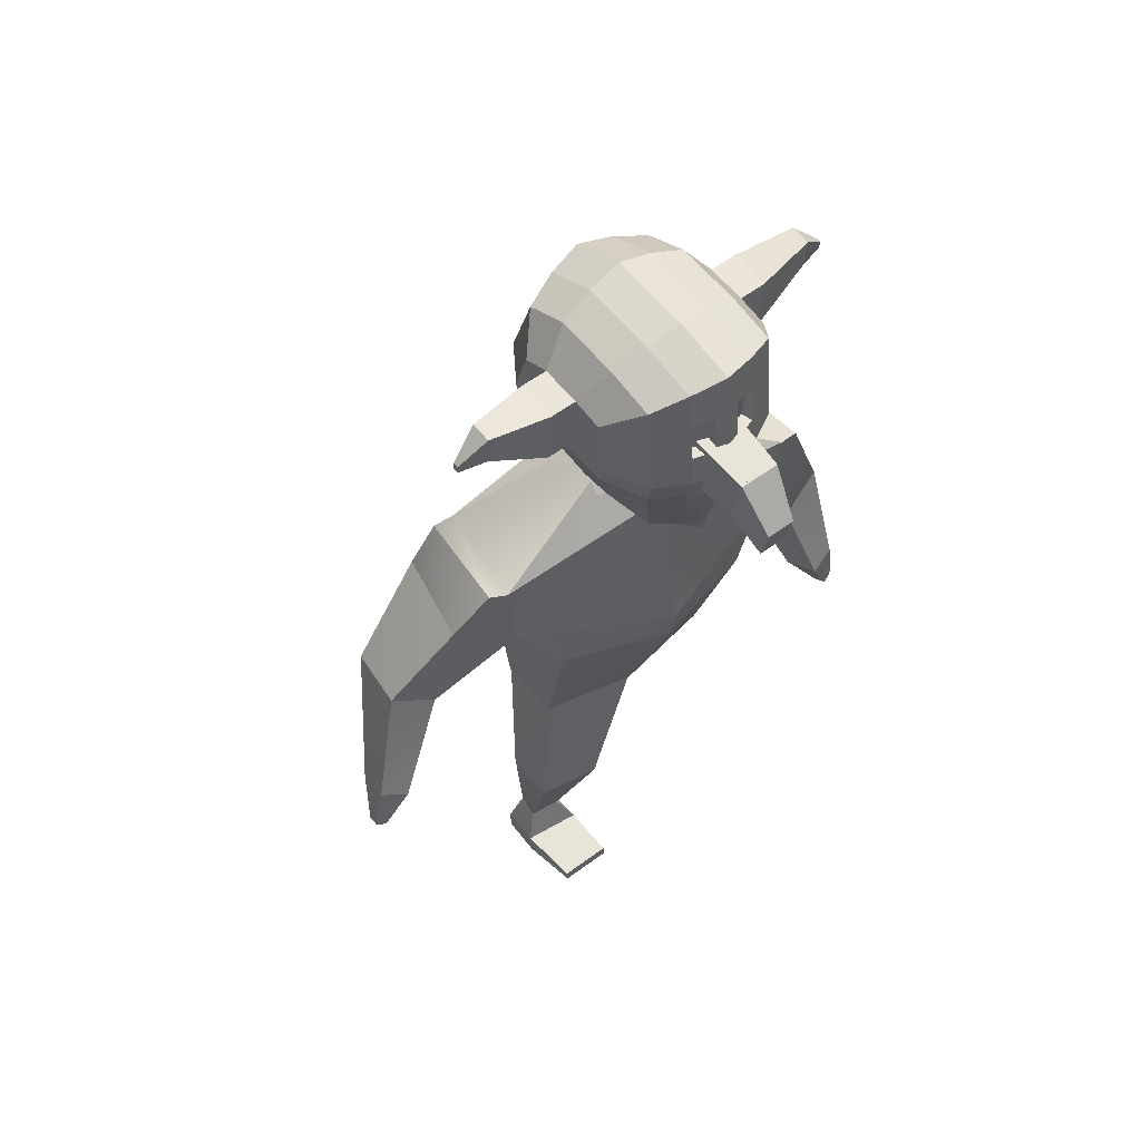
<metadata>
{"format":"obj","ext":"obj","renderer":"f3d","projection":"perspective","resolution":1024,"background":"white","views":[{"elev":52.3,"azim":-40.8,"up":"+Y"}]}
</metadata>
<code>
o Cube_Cube.002
v 0.7851 3.329 0.02516
v 0.521 2.549 -0.1144
v 0.7692 3.27 0.5412
v 0.509 2.455 0.5281
v 0.5219 1.754 -0.1052
v 0.5392 1.581 0.202
v 0.5153 1.758 -0.09807
v 0.5359 1.574 0.1952
v 0.6727 1.074 -0.4271
v 0.698 0.9109 -0.1854
v 0.3404 1.086 -0.4987
v 0.3758 0.8406 -0.1321
v 0.3644 1.138 -1.211
v 0.4211 0.8048 -1.293
v 0.6546 1.124 -1.201
v 0.7148 0.9023 -1.226
v 0.5767 2.785 0.001342
v 0.6572 2.763 0.5122
v 0.8745 3.241 -0.002739
v 0.8912 3.234 0.5213
v 0.947 2.945 -0.04847
v 1.036 2.943 0.4618
v 1.18 1.683 0.3259
v 1.208 1.754 0.5212
v 1.334 1.728 0.2869
v 1.363 1.799 0.4823
v 1.312 1.519 0.4372
v 1.323 1.545 0.5088
v 1.369 1.535 0.4229
v 1.379 1.561 0.4945
v 1.028 2.322 0.4042
v 1.29 2.448 0.3466
v 0.9741 2.284 0.04753
v 1.241 2.351 -0.003916
v 0.3743 1.162 -1.319
v 0.4356 0.8445 -1.417
v 0.6632 1.145 -1.295
v 0.7291 0.9416 -1.349
v 0.4793 0.5648 -1.447
v 0.7599 0.6206 -1.395
v 0.4859 0.582 -1.499
v 0.7665 0.6378 -1.447
v 0.4698 0.9094 -0.981
v 0.6347 0.9681 -0.9818
v 0.425 1.098 -0.997
v 0.5865 1.09 -0.9928
v 0.06857 3.747 0.3234
v 0.07383 3.765 0.177
v 0.1928 3.865 0.1969
v 0.2079 3.828 0.4468
v 0.2175 3.861 0.1819
v -0.007951 3.644 0.4127
v 0.003095 3.681 0.148
v -0.05615 3.645 0.4319
v -0.002214 3.664 0.2801
v -0.04107 3.694 0.08971
v 0.1267 3.865 0.204
v 0.122 3.852 0.3067
v 0.1873 3.847 0.3425
v -0.5139 3.889 0.5807
v -0.6479 4.545 0.658
v -0.6097 4.18 0.02588
v -0.6261 4.545 0.1185
v -0.2745 4.087 -0.2452
v -0.4578 4.113 -0.167
v -0.4842 4.701 -0.01707
v -0.3053 4.772 -0.07079
v -0.3712 3.684 0.7316
v -0.1918 3.599 0.8014
v -0.3461 4.773 0.9394
v -0.5194 4.702 0.8514
v -0.6179 4.151 0.2346
v -0.5073 3.88 0.4068
v -0.6431 4.58 0.4936
v -0.6351 4.603 0.2744
v -0.3211 4.889 0.2217
v -0.3363 4.847 0.6326
v -0.4979 4.802 0.2344
v -0.5109 4.766 0.5876
v -0.4699 4.064 0.1693
v -0.3592 3.662 0.4509
v -0.2884 4.031 0.1461
v -0.1778 3.574 0.4748
v -0.6385 4.231 0.676
v -0.6145 4.303 0.02275
v -0.5032 4.195 0.886
v -0.4643 4.311 -0.1771
v -0.282 4.318 -0.257
v -0.6326 4.254 0.4587
v -0.6246 4.281 0.2404
v -0.4669 4.06 0.1746
v -0.4667 3.727 0.4542
v -0.2922 4.028 0.1537
v -0.292 3.644 0.4762
v 0.1925 4 0.213
v 0.1872 3.982 0.3593
v 0.2077 4.072 0.4773
v -0.6412 4.322 0.6708
v -0.6179 4.373 0.05047
v -0.5079 4.342 0.876
v -0.47 4.424 -0.1308
v -0.2888 4.449 -0.2031
v -0.6356 4.349 0.4688
v -0.6277 4.374 0.2502
v -0.6132 4.27 0.02357
v -0.3209 4.046 0.9349
v -0.4976 4.078 0.8475
v -0.4626 4.259 -0.1745
v -0.2801 4.257 -0.2539
v -0.6287 4.173 0.4471
v -0.6228 4.247 0.2388
v -0.6348 4.159 0.6531
v -0.3328 4.353 0.968
v -0.3274 4.182 0.9796
v -0.264 4.065 0.5694
v -0.01883 4.073 0.5793
v -0.07681 4.074 1.17
v -0.08912 4.344 1.243
v -0.2253 3.923 1.355
v -0.1188 4.102 1.406
v -0.1109 3.927 1.359
v -0.2792 4.45 0.6169
v -0.03404 4.458 0.6268
v -0.2664 4.338 1.236
v -0.2541 4.068 1.163
v -0.2333 4.098 1.402
v -0.79 4.576 0.4877
v -0.7819 4.599 0.2686
v -0.7824 4.345 0.4629
v -0.7794 4.25 0.4528
v -0.7745 4.37 0.2444
v -0.7715 4.276 0.2345
v -1.111 4.599 0.4263
v -1.107 4.611 0.3141
v -1.107 4.481 0.4136
v -1.106 4.432 0.4084
v -1.103 4.493 0.3017
v -1.102 4.446 0.2966
v -1.246 4.459 0.3631
v -1.245 4.462 0.3337
v -1.245 4.428 0.3598
v -1.245 4.415 0.3584
v -1.244 4.431 0.3304
v -1.244 4.419 0.3291
v -0.6445 4.434 0.6644
v -0.622 4.459 0.08447
v -0.3395 4.563 0.9537
v -0.5136 4.522 0.8637
v -0.4771 4.563 -0.07394
v -0.297 4.611 -0.1369
v -0.6394 4.465 0.4812
v -0.6314 4.488 0.2623
v -0.7862 4.46 0.4753
v -0.7782 4.484 0.2565
v -1.109 4.54 0.42
v -1.105 4.552 0.3079
v -1.246 4.443 0.3615
v -1.245 4.447 0.332
v -0.1862 4.801 -0.09034
v -0.1422 3.565 0.8282
v -0.1538 4.079 -0.2737
v -0.2293 4.801 0.9761
v -0.203 4.925 0.2189
v -0.219 4.881 0.6523
v -0.1684 4.017 0.1383
v -0.1274 3.539 0.4836
v -0.1617 4.323 -0.2868
v -0.1688 4.461 -0.2299
v -0.1597 4.258 -0.2834
v -0.2096 4.179 1.019
v -0.2153 4.359 1.006
v -0.2027 4.036 0.9715
v -0.2223 4.58 0.9912
v -0.1775 4.631 -0.1601
v -0.9239 3.381 -0.1392
v -0.6337 2.514 -0.24
v -0.9789 3.251 0.36
v -0.6556 2.45 0.4147
v -0.08056 3.65 -0.06481
v -0.03435 2.546 -0.3397
v -0.1035 3.529 0.5615
v -0.0628 2.381 0.6186
v -0.5553 1.64 -0.1772
v -0.5638 1.635 0.1785
v -0.004473 1.628 -0.2717
v -0.01646 1.526 0.2524
v -0.5505 1.637 -0.1734
v -0.5585 1.638 0.1736
v -0.005203 1.629 -0.2635
v -0.0159 1.527 0.2456
v -0.6219 0.8709 -0.07464
v -0.6355 0.863 0.2173
v -0.2915 0.8789 -0.1596
v -0.309 0.868 0.288
v -0.2738 0.01502 -0.286
v -0.2694 0.02392 0.05372
v -0.5577 -0.005144 -0.227
v -0.5806 0.006794 -0.001855
v -0.7543 2.794 -0.1898
v -0.0773 2.564 0.6534
v -0.8828 2.76 0.3051
v -0.04496 2.68 -0.3096
v -1 3.297 -0.2036
v -1.061 3.254 0.313
v -1.106 3.016 -0.2784
v -1.234 2.997 0.2231
v -1.567 1.77 0.01733
v -1.6 1.843 0.2111
v -1.708 1.841 -0.03343
v -1.741 1.914 0.1603
v -1.735 1.63 0.1136
v -1.747 1.657 0.1847
v -1.786 1.656 0.09496
v -1.798 1.683 0.166
v -1.311 2.375 0.1228
v -1.549 2.529 0.06506
v -1.233 2.36 -0.2318
v -1.477 2.482 -0.2958
v -0.2684 -0.1204 -0.2834
v -0.2652 -0.1005 0.06133
v -0.5525 -0.1284 -0.224
v -0.5763 -0.1146 0.005651
v -0.2651 -0.02875 0.3369
v -0.5554 -0.03959 0.3219
v -0.2636 -0.08385 0.3405
v -0.5538 -0.09469 0.3255
v -0.3558 0.2017 -0.008173
v -0.5274 0.1935 -0.04036
v -0.3414 0.2173 -0.1999
v -0.4993 0.2048 -0.1671
v -0.2679 3.737 0.3108
v -0.1043 3.646 0.4507
v -0.2539 3.772 0.1707
v -0.09143 3.776 0.1092
v -0.09419 3.872 0.1257
v -0.3911 3.881 0.1746
v -0.06479 3.911 0.09678
v -0.195 3.639 0.4035
v -0.181 3.682 0.1407
v -0.08529 3.707 0.03125
v -0.1496 3.643 0.4271
v -0.1885 3.659 0.272
v -0.1331 3.695 0.08628
v -0.1097 3.823 0.4823
v -0.3195 3.857 0.1886
v -0.3251 3.84 0.2924
v -0.09584 3.87 0.1506
v -0.1095 3.824 0.4764
v -0.3841 3.855 0.1782
v -0.3932 3.83 0.3217
v -0.4224 3.807 0.4226
v 0.2797 3.916 0.6128
v 0.3615 4.58 0.6988
v 0.3996 4.215 0.0667
v 0.3833 4.58 0.1593
v -0.1148 3.547 0.8431
v -0.1648 4.817 0.9963
v -0.08719 4.074 -0.2894
v -0.1205 4.817 -0.1011
v 0.09465 4.1 -0.2303
v 0.2688 4.138 -0.1376
v 0.2424 4.727 0.01231
v 0.06392 4.785 -0.05586
v 0.1397 3.701 0.7523
v -0.03837 3.604 0.8076
v 0.02303 4.786 0.9544
v 0.2073 4.727 0.8808
v 0.3929 4.186 0.2755
v 0.2877 3.908 0.4389
v 0.3676 4.615 0.5344
v 0.3757 4.638 0.3153
v -0.09951 3.52 0.4884
v -0.1021 4.01 0.1339
v -0.1378 4.945 0.2173
v -0.1542 4.9 0.6632
v 0.04805 4.902 0.2367
v 0.03289 4.859 0.6475
v 0.2288 4.827 0.2638
v 0.2157 4.791 0.617
v 0.257 4.09 0.1987
v 0.152 3.679 0.4716
v 0.08076 4.044 0.1611
v -0.02428 3.579 0.4811
v 0.3723 4.266 0.7169
v 0.3962 4.338 0.06363
v -0.09531 4.325 -0.3033
v 0.2234 4.22 0.9154
v 0.2624 4.336 -0.1477
v 0.08715 4.33 -0.242
v 0.3823 4.29 0.4997
v 0.3903 4.316 0.2814
v 0.2539 4.085 0.2037
v 0.2541 3.752 0.4834
v 0.08409 4.041 0.1689
v 0.0843 3.657 0.4914
v -0.3958 3.985 0.1958
v -0.4031 3.963 0.3405
v -0.1019 4.004 0.1387
v -0.4401 4.049 0.4561
v -0.1192 4.068 0.5065
v -0.1194 4.067 0.5124
v 0.3691 4.357 0.7117
v 0.3925 4.408 0.09133
v -0.1026 4.468 -0.2448
v 0.2187 4.367 0.9054
v 0.2566 4.449 -0.1014
v 0.08042 4.462 -0.1881
v 0.3781 4.384 0.5098
v 0.386 4.409 0.2912
v 0.3971 4.305 0.06444
v -0.09318 4.259 -0.2996
v 0.229 4.103 0.8769
v 0.2641 4.284 -0.1451
v 0.08912 4.27 -0.2389
v 0.3851 4.209 0.4881
v 0.391 4.282 0.2798
v 0.3755 4.193 0.6939
v -0.1504 4.362 1.028
v -0.1445 4.177 1.04
v 0.03638 4.366 0.9829
v 0.04181 4.195 0.9945
v -0.1375 4.03 0.9917
v 0.04833 4.059 0.9498
v 0.02001 4.075 0.5809
v -0.2252 4.066 0.571
v -0.2152 4.069 1.165
v -0.2275 4.34 1.238
v -0.08001 4.103 1.408
v -0.1865 3.925 1.356
v 0.004792 4.46 0.6284
v -0.2404 4.451 0.6184
v -0.05028 4.346 1.245
v -0.03798 4.075 1.172
v -0.07207 3.929 1.361
v -0.1944 4.099 1.403
v 0.5143 4.621 0.5405
v 0.5224 4.644 0.3213
v 0.5248 4.39 0.5158
v 0.5291 4.296 0.5057
v 0.5328 4.415 0.2972
v 0.537 4.322 0.2874
v 0.8372 4.667 0.5051
v 0.8414 4.678 0.3929
v 0.8426 4.548 0.4925
v 0.8448 4.5 0.4873
v 0.8467 4.561 0.3805
v 0.8488 4.513 0.3755
v 0.9863 4.536 0.4535
v 0.9874 4.539 0.424
v 0.9877 4.505 0.4501
v 0.9883 4.492 0.4488
v 0.9888 4.508 0.4207
v 0.9894 4.496 0.4194
v 0.3653 4.469 0.7053
v 0.3879 4.494 0.1253
v -0.1115 4.642 -0.1729
v -0.1576 4.59 1.012
v 0.02971 4.576 0.9686
v 0.213 4.547 0.8931
v 0.2495 4.588 -0.04455
v 0.07217 4.623 -0.122
v 0.3728 4.5 0.5221
v 0.3809 4.523 0.3032
v 0.5196 4.506 0.5281
v 0.5276 4.529 0.3093
v 0.8399 4.607 0.4988
v 0.844 4.619 0.3867
v 0.987 4.521 0.4518
v 0.9881 4.524 0.4223
v -0.05487 4.805 -0.08503
v -0.08758 3.567 0.8304
v -0.0225 4.083 -0.2684
v -0.09801 4.806 0.9814
v -0.07167 4.93 0.2242
v -0.08767 4.885 0.6576
v -0.03703 4.022 0.1436
v -0.07275 3.541 0.4858
v -0.0304 4.327 -0.2815
v -0.03748 4.466 -0.2246
v -0.02832 4.263 -0.278
v -0.07824 4.184 1.024
v -0.08396 4.364 1.012
v -0.07137 4.04 0.9768
v -0.09098 4.585 0.9965
v -0.04617 4.635 -0.1548
v -0.1088 4.497 -0.1163
v -0.1021 4.288 -0.102
v -0.1036 4.289 -0.06842
v -0.1106 4.51 -0.08357
f 1 47 3
f 18 181 200
f 186 8 6
f 4 5 2
f 18 20 3
f 179 17 202
f 180 5 185
f 182 6 4
f 7 11 189
f 5 8 7
f 185 7 189
f 43 16 44
f 8 12 10
f 189 12 190
f 8 9 7
f 15 35 13
f 43 13 14
f 44 15 46
f 45 15 13
f 202 2 180
f 17 4 2
f 4 200 182
f 19 22 21
f 17 19 21
f 1 20 19
f 31 26 32
f 24 27 28
f 31 23 24
f 33 25 23
f 32 25 34
f 28 29 30
f 23 29 27
f 25 30 29
f 24 30 26
f 21 32 34
f 21 33 17
f 18 33 31
f 22 31 32
f 37 36 35
f 38 40 42
f 14 35 36
f 15 38 37
f 40 41 42
f 14 40 16
f 36 39 14
f 36 42 41
f 11 46 45
f 9 44 46
f 11 43 12
f 10 43 44
f 47 49 59
f 179 48 1
f 181 47 232
f 48 235 49
f 47 59 248
f 56 234 53
f 47 52 55
f 47 54 52
f 244 59 50
f 235 57 49
f 59 57 50
f 50 57 58
f 50 58 59
f 58 49 59
f 152 63 146
f 159 356 174
f 148 61 145
f 272 160 166
f 79 61 71
f 164 70 162
f 77 71 70
f 81 60 73
f 83 68 81
f 173 70 147
f 147 71 148
f 63 149 146
f 66 150 149
f 65 82 80
f 80 93 91
f 62 80 72
f 80 73 72
f 66 76 67
f 76 79 77
f 67 163 159
f 163 77 164
f 63 78 66
f 78 74 79
f 161 273 165
f 273 166 165
f 61 151 145
f 103 130 89
f 89 111 110
f 112 89 110
f 87 109 108
f 85 108 105
f 114 107 106
f 86 112 107
f 167 311 169
f 90 105 111
f 93 92 91
f 81 94 83
f 83 93 82
f 81 91 92
f 96 300 97
f 235 95 49
f 244 97 301
f 50 96 97
f 49 96 59
f 90 130 132
f 98 89 84
f 87 102 88
f 85 101 87
f 113 86 114
f 100 84 86
f 167 304 286
f 90 99 85
f 111 62 72
f 161 311 258
f 107 60 68
f 172 69 160
f 106 68 69
f 62 108 65
f 65 109 64
f 60 110 73
f 110 72 73
f 170 106 172
f 171 114 170
f 115 123 116
f 123 117 116
f 125 126 124
f 122 125 124
f 122 118 123
f 116 125 115
f 124 120 118
f 117 119 125
f 117 120 121
f 121 126 119
f 154 137 156
f 127 134 133
f 74 128 127
f 104 154 152
f 90 131 104
f 74 153 151
f 138 143 137
f 155 139 157
f 132 136 138
f 129 136 130
f 127 155 153
f 131 138 137
f 157 140 158
f 141 144 142
f 134 139 133
f 137 158 156
f 138 142 144
f 136 141 142
f 156 140 134
f 157 143 141
f 153 135 129
f 135 157 141
f 151 129 103
f 152 128 75
f 128 156 134
f 145 103 98
f 101 150 102
f 146 101 99
f 113 148 100
f 113 386 147
f 100 145 98
f 168 356 304
f 104 146 99
f 102 174 168
f 318 173 171
f 318 170 319
f 319 172 322
f 322 160 256
f 64 169 161
f 88 168 167
f 88 169 109
f 165 83 82
f 64 165 82
f 274 164 275
f 159 274 259
f 357 162 173
f 275 162 257
f 166 69 83
f 67 174 150
f 147 389 173
f 113 388 387
f 173 388 171
f 231 175 177
f 201 181 177
f 188 186 184
f 176 184 178
f 177 206 201
f 199 179 202
f 180 183 176
f 184 182 178
f 193 187 189
f 183 188 184
f 185 187 183
f 198 227 228
f 188 194 190
f 190 193 189
f 191 188 187
f 219 197 195
f 196 229 227
f 197 228 230
f 229 197 230
f 176 202 180
f 176 201 199
f 178 200 201
f 206 203 205
f 199 203 175
f 175 204 177
f 210 215 216
f 212 207 208
f 215 207 217
f 217 209 218
f 209 216 218
f 214 211 212
f 207 213 209
f 213 210 209
f 214 208 210
f 205 216 206
f 217 205 199
f 215 199 201
f 206 215 201
f 220 221 219
f 222 224 198
f 220 195 196
f 197 222 198
f 224 225 223
f 224 196 198
f 223 220 196
f 220 226 222
f 193 230 191
f 191 228 192
f 227 193 194
f 192 227 194
f 231 249 233
f 233 179 175
f 181 231 177
f 233 235 234
f 248 250 231
f 239 234 243
f 242 238 231
f 231 241 232
f 244 251 250
f 245 235 249
f 235 247 248
f 250 245 249
f 251 246 245
f 248 301 244
f 251 250 246
f 246 249 245
f 363 255 271
f 356 370 385
f 359 253 267
f 371 272 377
f 279 253 270
f 375 266 277
f 277 267 279
f 252 281 269
f 264 283 281
f 384 266 373
f 358 267 266
f 360 255 355
f 361 262 360
f 261 282 260
f 280 294 282
f 254 280 261
f 269 280 268
f 276 262 263
f 276 279 278
f 374 263 370
f 374 277 276
f 278 255 262
f 278 270 271
f 372 273 258
f 377 273 376
f 362 253 354
f 339 308 290
f 316 290 315
f 317 290 284
f 314 288 313
f 313 285 310
f 312 321 323
f 317 287 312
f 311 378 380
f 310 291 316
f 274 259 356
f 293 294 292
f 295 281 283
f 294 283 282
f 281 292 280
f 298 296 297
f 298 248 235
f 249 298 235
f 244 299 251
f 251 297 250
f 297 249 250
f 318 304 322
f 291 339 290
f 290 302 284
f 288 307 306
f 285 306 303
f 287 320 321
f 284 305 287
f 378 304 379
f 291 303 309
f 322 311 273
f 254 316 268
f 372 311 380
f 252 312 264
f 265 383 371
f 264 323 265
f 254 313 310
f 261 314 313
f 252 315 317
f 268 315 269
f 323 381 383
f 321 382 381
f 325 330 324
f 326 331 325
f 328 333 332
f 330 333 324
f 327 330 331
f 324 326 325
f 335 332 327
f 334 326 333
f 326 335 327
f 334 335 329
f 365 346 340
f 336 343 337
f 270 337 271
f 365 309 363
f 340 291 309
f 364 270 362
f 352 347 346
f 366 348 342
f 341 345 339
f 345 338 339
f 366 336 364
f 340 347 341
f 368 349 348
f 353 350 351
f 348 343 342
f 369 346 367
f 347 351 345
f 345 350 344
f 349 367 343
f 352 368 350
f 344 364 338
f 344 368 366
f 338 362 308
f 337 363 271
f 337 367 365
f 318 356 304
f 308 354 302
f 306 361 360
f 306 355 303
f 320 359 358
f 386 320 358
f 305 354 359
f 379 356 385
f 309 355 363
f 307 385 361
f 318 384 357
f 381 318 319
f 383 319 322
f 371 322 256
f 260 380 314
f 289 379 307
f 380 289 314
f 283 376 282
f 260 376 372
f 274 375 374
f 274 370 259
f 357 373 257
f 275 373 375
f 265 377 283
f 385 263 361
f 388 386 389
f 389 358 384
f 320 388 382
f 388 384 382
f 1 48 47
f 18 3 181
f 186 190 8
f 4 6 5
f 18 22 20
f 179 1 17
f 180 2 5
f 182 186 6
f 7 9 11
f 5 6 8
f 185 5 7
f 43 14 16
f 8 190 12
f 189 11 12
f 8 10 9
f 15 37 35
f 43 45 13
f 44 16 15
f 45 46 15
f 202 17 2
f 17 18 4
f 4 18 200
f 19 20 22
f 17 1 19
f 1 3 20
f 31 24 26
f 24 23 27
f 31 33 23
f 33 34 25
f 32 26 25
f 28 27 29
f 23 25 29
f 25 26 30
f 24 28 30
f 21 22 32
f 21 34 33
f 18 17 33
f 22 18 31
f 37 38 36
f 38 16 40
f 14 13 35
f 15 16 38
f 40 39 41
f 14 39 40
f 36 41 39
f 36 38 42
f 11 9 46
f 9 10 44
f 11 45 43
f 10 12 43
f 47 48 49
f 179 234 48
f 181 3 47
f 48 234 235
f 248 232 47
f 59 244 248
f 240 234 56
f 234 48 53
f 53 48 55
f 48 47 55
f 47 232 54
f 235 247 57
f 59 49 57
f 58 57 49
f 152 75 63
f 159 259 356
f 148 71 61
f 272 256 160
f 79 74 61
f 164 77 70
f 77 79 71
f 81 68 60
f 83 69 68
f 173 162 70
f 147 70 71
f 63 66 149
f 66 67 150
f 65 64 82
f 80 82 93
f 62 65 80
f 80 81 73
f 66 78 76
f 76 78 79
f 67 76 163
f 163 76 77
f 63 75 78
f 78 75 74
f 161 258 273
f 273 272 166
f 61 74 151
f 103 129 130
f 89 90 111
f 112 84 89
f 87 88 109
f 85 87 108
f 114 86 107
f 86 84 112
f 167 286 311
f 90 85 105
f 93 94 92
f 81 92 94
f 83 94 93
f 81 80 91
f 96 95 298
f 298 300 96
f 300 301 97
f 235 298 95
f 244 50 97
f 50 59 96
f 49 95 96
f 90 89 130
f 98 103 89
f 87 101 102
f 85 99 101
f 113 100 86
f 100 98 84
f 167 168 304
f 90 104 99
f 111 105 62
f 161 169 311
f 107 112 60
f 172 106 69
f 106 107 68
f 62 105 108
f 65 108 109
f 60 112 110
f 110 111 72
f 170 114 106
f 171 113 114
f 115 122 123
f 123 118 117
f 125 119 126
f 122 115 125
f 122 124 118
f 116 117 125
f 124 126 120
f 117 121 119
f 117 118 120
f 121 120 126
f 154 131 137
f 127 128 134
f 74 75 128
f 104 131 154
f 90 132 131
f 74 127 153
f 138 144 143
f 155 133 139
f 132 130 136
f 129 135 136
f 127 133 155
f 131 132 138
f 157 139 140
f 141 143 144
f 134 140 139
f 137 143 158
f 138 136 142
f 136 135 141
f 156 158 140
f 157 158 143
f 153 155 135
f 135 155 157
f 151 153 129
f 152 154 128
f 128 154 156
f 145 151 103
f 101 149 150
f 146 149 101
f 113 147 148
f 113 387 386
f 100 148 145
f 168 174 356
f 104 152 146
f 102 150 174
f 318 357 173
f 318 171 170
f 319 170 172
f 322 172 160
f 64 109 169
f 88 102 168
f 88 167 169
f 165 166 83
f 64 161 165
f 274 163 164
f 159 163 274
f 357 257 162
f 275 164 162
f 166 160 69
f 67 159 174
f 147 386 389
f 113 171 388
f 173 389 388
f 231 233 175
f 201 200 181
f 188 190 186
f 176 183 184
f 177 204 206
f 199 175 179
f 180 185 183
f 184 186 182
f 193 191 187
f 183 187 188
f 185 189 187
f 198 196 227
f 188 192 194
f 190 194 193
f 191 192 188
f 219 221 197
f 196 195 229
f 197 198 228
f 229 195 197
f 176 199 202
f 176 178 201
f 178 182 200
f 206 204 203
f 199 205 203
f 175 203 204
f 210 208 215
f 212 211 207
f 215 208 207
f 217 207 209
f 209 210 216
f 214 213 211
f 207 211 213
f 213 214 210
f 214 212 208
f 205 218 216
f 217 218 205
f 215 217 199
f 206 216 215
f 220 222 221
f 222 226 224
f 220 219 195
f 197 221 222
f 224 226 225
f 224 223 196
f 223 225 220
f 220 225 226
f 193 229 230
f 191 230 228
f 227 229 193
f 192 228 227
f 231 250 249
f 233 234 179
f 181 232 231
f 233 249 235
f 231 232 248
f 248 244 250
f 233 234 239
f 234 240 243
f 231 233 242
f 233 239 242
f 231 238 241
f 245 247 235
f 250 251 245
f 248 300 301
f 246 250 249
f 363 355 255
f 356 259 370
f 359 354 253
f 371 256 272
f 279 267 253
f 375 373 266
f 277 266 267
f 252 264 281
f 264 265 283
f 384 358 266
f 358 359 267
f 360 262 255
f 361 263 262
f 261 280 282
f 280 292 294
f 254 268 280
f 269 281 280
f 276 278 262
f 276 277 279
f 374 276 263
f 374 375 277
f 278 271 255
f 278 279 270
f 372 376 273
f 377 272 273
f 362 270 253
f 339 338 308
f 316 291 290
f 317 315 290
f 314 289 288
f 313 288 285
f 312 287 321
f 317 284 287
f 311 286 378
f 310 285 291
f 356 357 275
f 357 257 275
f 356 275 274
f 293 295 294
f 295 293 281
f 294 295 283
f 281 293 292
f 297 299 300
f 299 301 300
f 300 298 297
f 298 300 248
f 249 296 298
f 244 301 299
f 251 299 297
f 297 296 249
f 286 311 304
f 311 322 304
f 322 319 318
f 291 341 339
f 290 308 302
f 288 289 307
f 285 288 306
f 287 305 320
f 284 302 305
f 378 286 304
f 291 285 303
f 311 258 273
f 273 272 322
f 272 256 322
f 254 310 316
f 372 258 311
f 252 317 312
f 265 323 383
f 264 312 323
f 254 261 313
f 261 260 314
f 252 269 315
f 268 316 315
f 323 321 381
f 321 320 382
f 325 331 330
f 326 327 331
f 328 334 333
f 330 332 333
f 327 332 330
f 324 333 326
f 335 328 332
f 334 329 326
f 326 329 335
f 334 328 335
f 365 367 346
f 336 342 343
f 270 336 337
f 365 340 309
f 340 341 291
f 364 336 270
f 352 353 347
f 366 368 348
f 341 347 345
f 345 344 338
f 366 342 336
f 340 346 347
f 368 369 349
f 353 352 350
f 348 349 343
f 369 352 346
f 347 353 351
f 345 351 350
f 349 369 367
f 352 369 368
f 344 366 364
f 344 350 368
f 338 364 362
f 337 365 363
f 337 343 367
f 318 357 356
f 308 362 354
f 306 307 361
f 306 360 355
f 320 305 359
f 386 387 320
f 305 302 354
f 379 304 356
f 309 303 355
f 307 379 385
f 318 382 384
f 381 382 318
f 383 381 319
f 371 383 322
f 260 372 380
f 289 378 379
f 380 378 289
f 283 377 376
f 260 282 376
f 274 275 375
f 274 374 370
f 357 384 373
f 275 257 373
f 265 371 377
f 385 370 263
f 388 387 386
f 389 386 358
f 320 387 388
f 388 389 384
o Cube.001
v 0.1456 4.674 0.6449
v 0.1564 4.402 0.6113
v 0.1358 4.64 0.9173
v 0.1461 4.368 0.8823
v -0.4178 4.655 0.6221
v -0.407 4.382 0.5885
v -0.4277 4.621 0.8945
v -0.4169 4.348 0.8609
v -0.1492 4.619 0.9967
v -0.1384 4.347 0.9631
v -0.1361 4.665 0.6335
v -0.1253 4.392 0.5999
f 390 393 392
f 399 396 398
f 396 395 394
f 401 390 400
f 396 400 398
f 393 401 399
f 397 401 395
f 392 400 390
f 395 400 394
f 393 398 392
f 390 391 393
f 399 397 396
f 396 397 395
f 401 391 390
f 396 394 400
f 393 391 401
f 397 399 401
f 392 398 400
f 395 401 400
f 393 399 398

</code>
